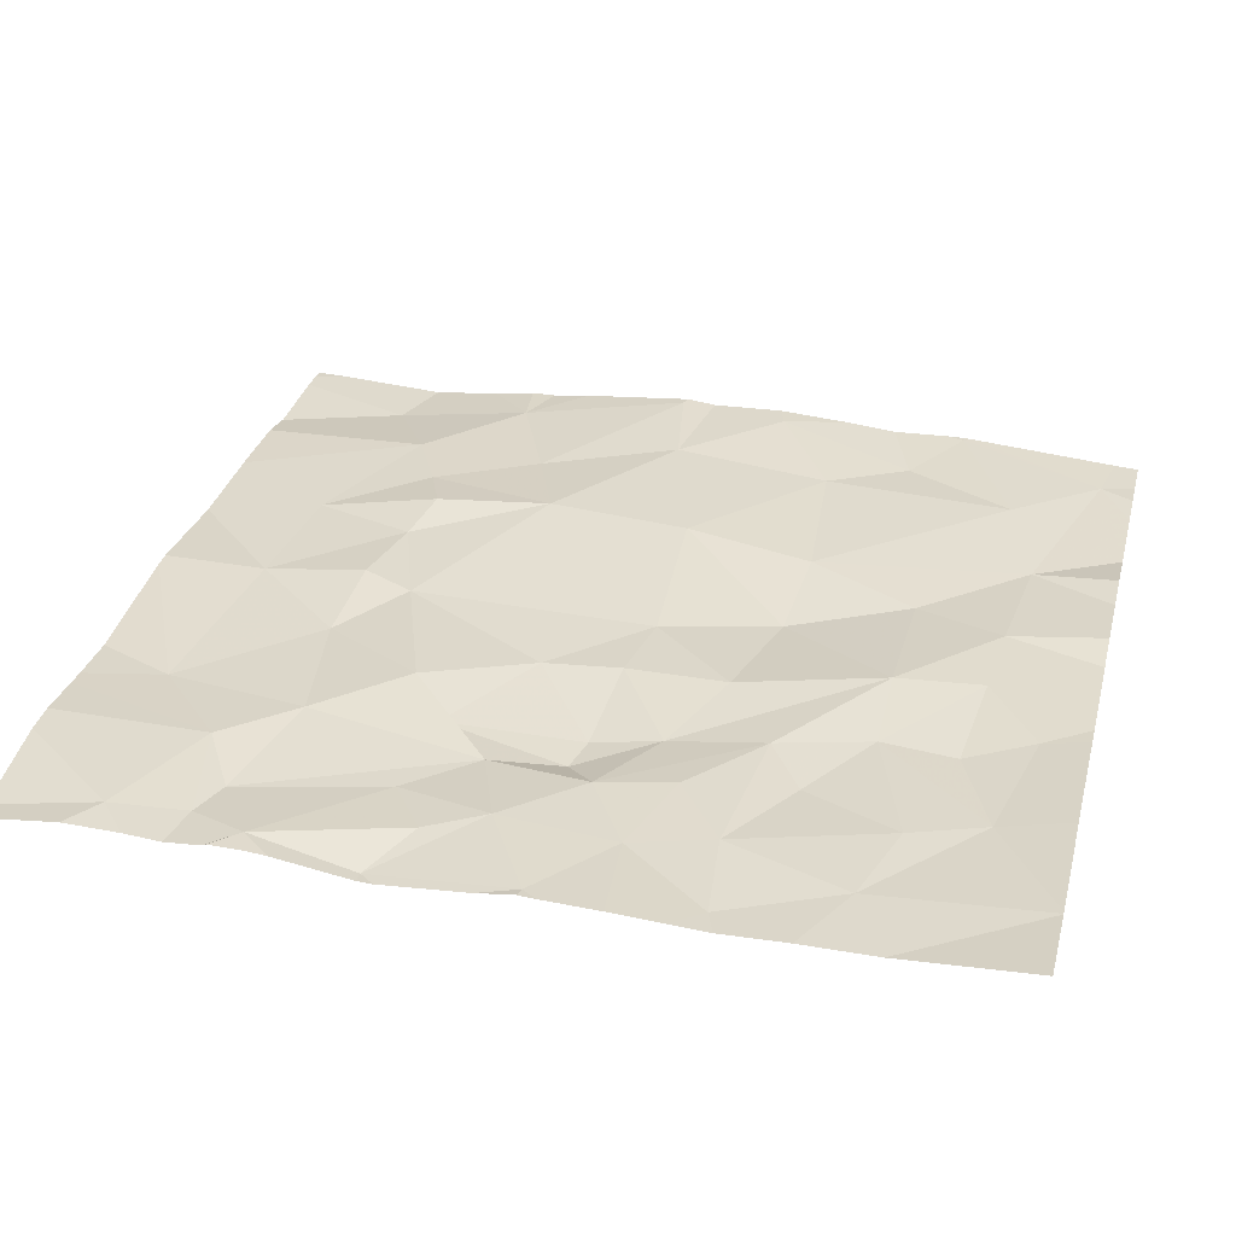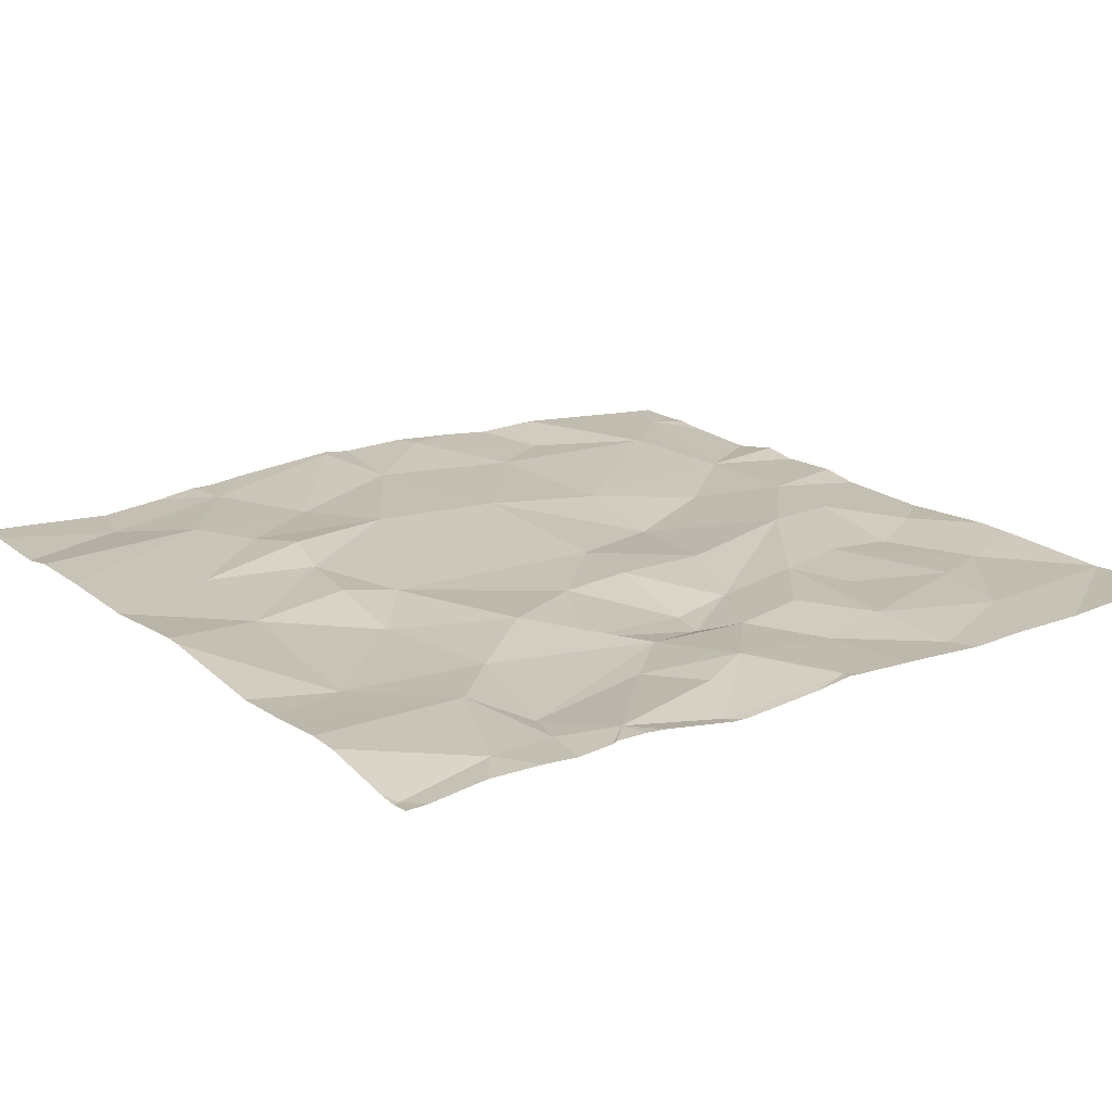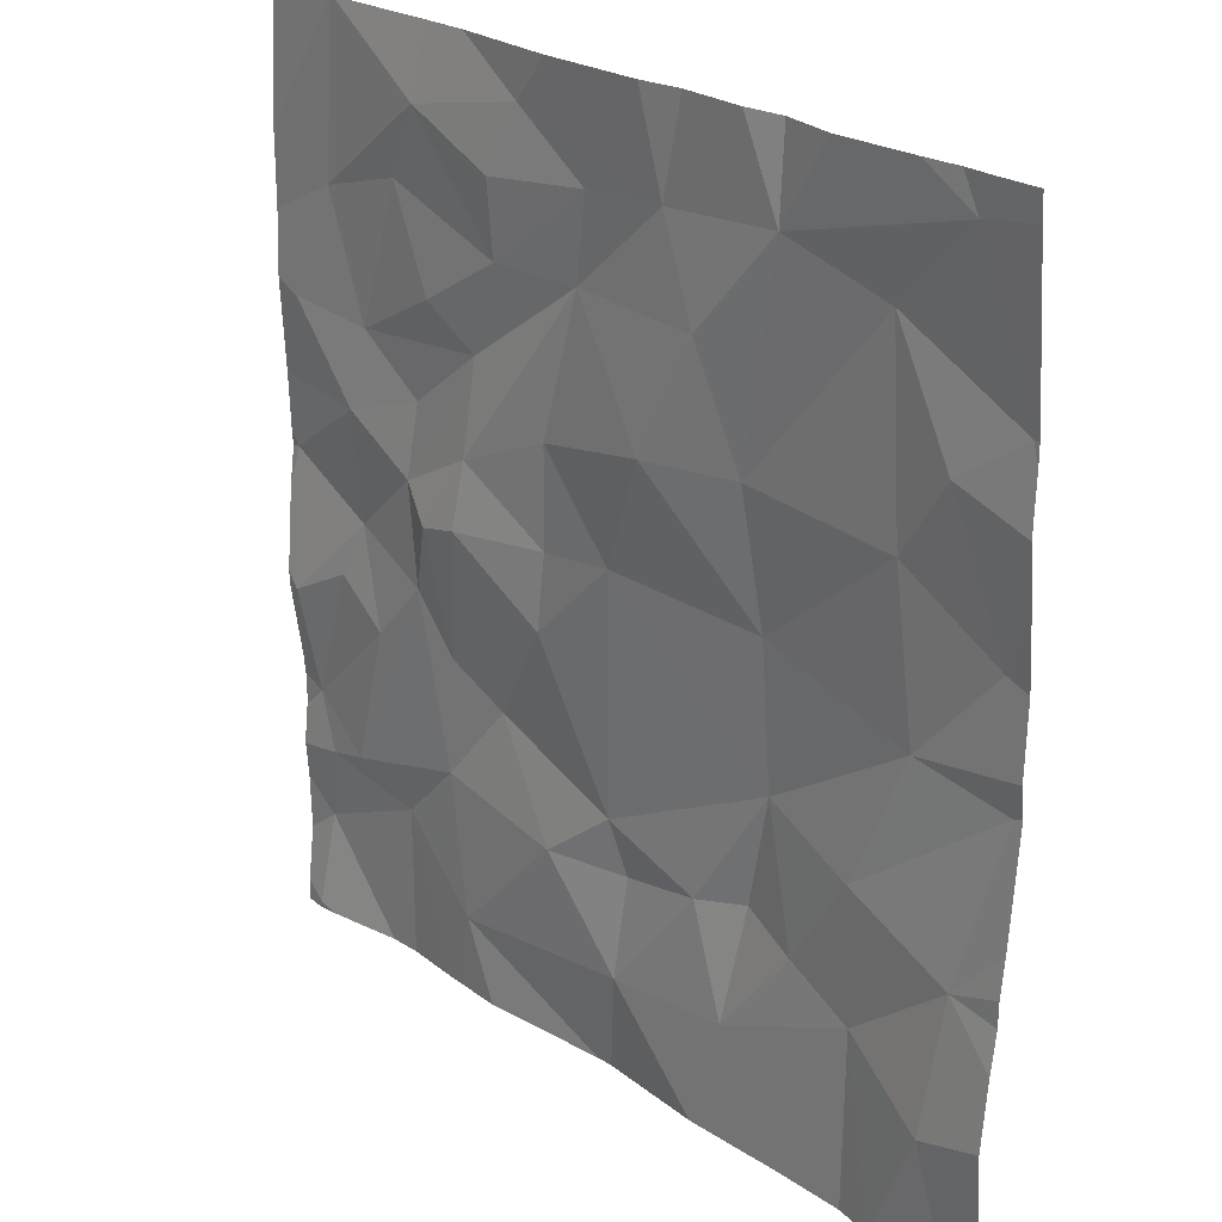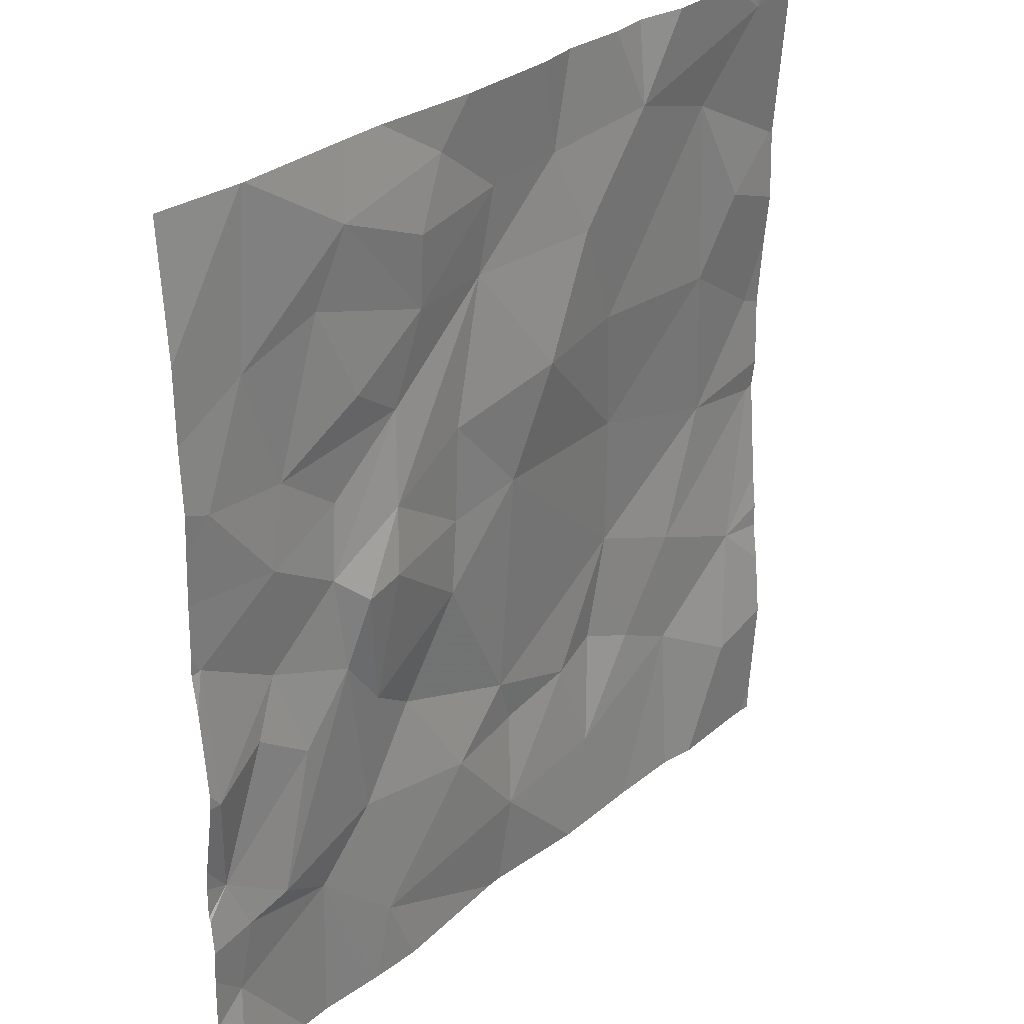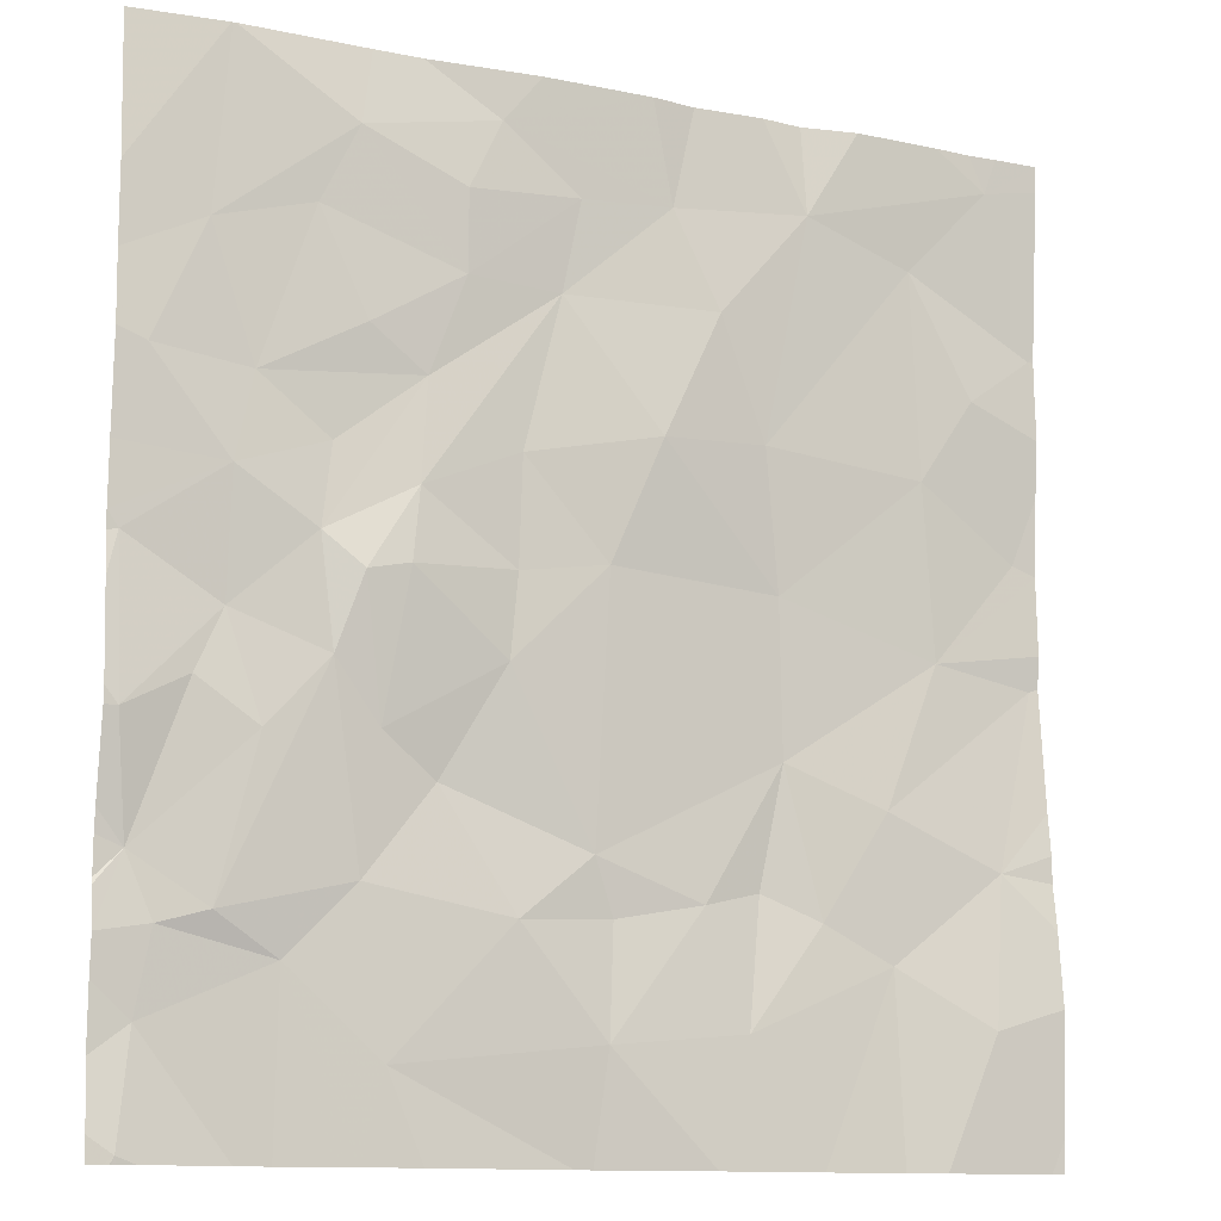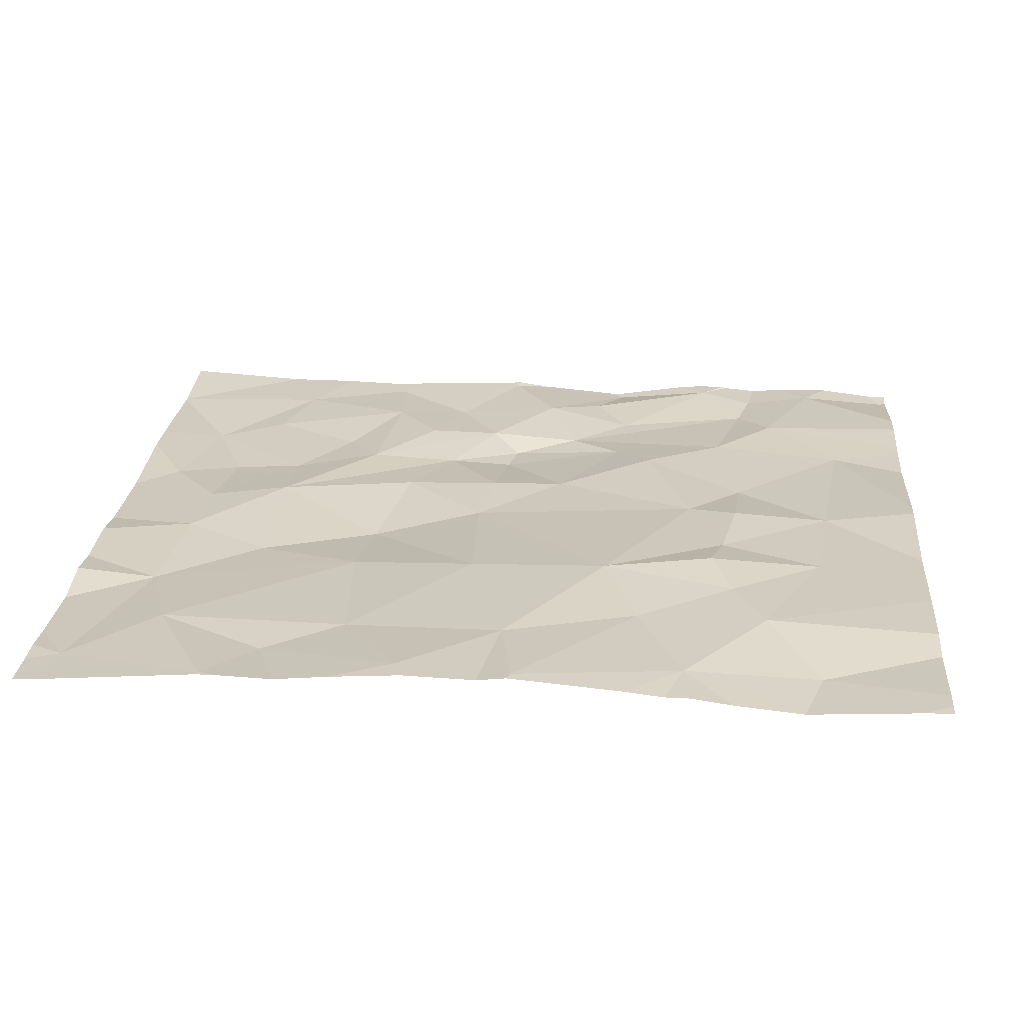
<metadata>
{"format":"obj","ext":"obj","renderer":"f3d","projection":"perspective","resolution":1024,"background":"white","views":[{"elev":31.5,"azim":104.2,"up":"+Z"},{"elev":18.5,"azim":54.4,"up":"+Z"},{"elev":24.7,"azim":-132.4,"up":"+Y"},{"elev":29.9,"azim":130.8,"up":"+Y"},{"elev":-12.1,"azim":155.0,"up":"+Y"},{"elev":24.2,"azim":-85.3,"up":"+Z"}]}
</metadata>
<code>
v -142.6 251.2 483.2
v -142.8 251.2 483.2
v -143.1 251.2 483.2
v -143.7 251.7 483.2
v -143.5 251.4 483.2
v -143.8 251.5 483.2
v -142.6 251.4 483.2
v -142.8 251.6 483.2
v -143 251.4 483.2
v -144.3 251.5 483.2
v -144.1 251.6 483.2
v -142.5 251.8 483.2
v -143.4 251.2 483.2
v -143.4 251.2 483.2
v -144.4 251.2 483.2
v -143.7 251.2 483.2
v -143.3 251.6 483.2
v -143.5 251.7 483.2
v -143.4 251.8 483.2
v -143.8 252 483.3
v -144.3 251.8 483.2
v -143 251.7 483.2
v -143.1 251.9 483.2
v -142.5 251.3 483.2
v -142.5 251.7 483.2
v -143.3 252.1 483.2
v -142.9 252.1 483.2
v -143.9 251.7 483.2
v -144.1 251.9 483.2
v -143.8 251.7 483.3
v -142.7 251.6 483.2
v -144.3 251.2 483.2
v -142.6 251.7 483.2
v -144.4 252.1 483.3
v -142.8 251.2 483.2
v -142.6 251.6 483.2
v -142.8 252 483.2
v -142.7 252 483.2
v -144.4 252.4 483.3
v -144.1 252.5 483.2
v -144.2 252.2 483.2
v -143.8 252.3 483.2
v -142.5 251.4 483.2
v -143.3 252.3 483.2
v -143.5 252.3 483.2
v -143.3 252.5 483.2
v -142.6 251.2 483.2
v -142.5 252.3 483.2
v -142.7 252.4 483.2
v -143.8 251.2 483.2
v -142.6 252.6 483.2
v -142.5 251.2 483.2
v -142.7 252.2 483.2
v -143.1 252.4 483.2
v -143.1 252.6 483.2
v -142.9 252.3 483.2
v -143.6 252.6 483.2
v -142.9 252.5 483.2
v -143 252.2 483.2
v -143.1 252.3 483.2
v -143 252 483.2
v -142.5 252 483.2
v -142.6 251.2 483.2
v -142.7 252.9 483.2
v -142.7 253.2 483.2
v -142.5 251.5 483.2
v -144.4 252.8 483.2
v -143.8 252.6 483.2
v -143.4 252.8 483.2
v -143.7 252.8 483.2
v -143.9 253 483.2
v -144.3 252.7 483.2
v -144.1 253 483.2
v -143.6 253 483.2
v -142.8 252.6 483.2
v -143.4 253 483.2
v -143.2 252.8 483.2
v -142.9 252.9 483.2
v -143 252.7 483.2
v -142.7 253.2 483.2
v -143.9 251.2 483.2
v -143.6 253.2 483.2
v -143.5 253.2 483.2
v -143.2 253.1 483.2
v -144 253.2 483.2
v -143.9 253.2 483.2
v -144.3 253.2 483.2
v -144.2 253.2 483.2
v -143.3 253.2 483.2
v -143.3 253.2 483.2
v -143.1 253.2 483.2
v -143 253.1 483.2
v -143 253.2 483.2
v -142.7 253.2 483.2
v -143.8 253.2 483.2
v -144.3 253.2 483.2
v -144.3 253.2 483.2
v -143.2 253 483.2
v -144.4 251.5 483.2
v -144.4 251.3 483.2
v -144.4 251.8 483.2
v -144.4 251.8 483.2
v -144.4 251.7 483.2
v -144.4 252.4 483.3
v -144.4 252.5 483.2
v -144.4 252.2 483.3
v -144.4 252.2 483.3
v -144.4 251.9 483.2
v -144.4 252.8 483.2
v -144.4 252.8 483.2
v -144.4 252.8 483.2
v -144.4 252.7 483.2
v -144.4 253.2 483.2
v -144.4 253.2 483.2
v -144.4 253.2 483.2
v -142.5 251.8 483.2
v -142.5 251.6 483.2
v -142.5 251.7 483.2
v -142.5 252.3 483.2
v -142.5 252.4 483.2
v -142.5 252.3 483.2
v -142.5 252.5 483.2
v -142.5 252 483.2
v -142.5 252 483.2
v -142.5 252.2 483.2
v -142.5 252.9 483.2
v -142.5 252.8 483.2
v -142.5 252.6 483.2
v -142.5 253.2 483.2
v -142.5 252.9 483.2
v -143 251.2 483.2
v -142.9 251.2 483.2
v -144.2 251.2 483.2
v -142.5 251.2 483.2
v -144.1 251.2 483.2
v -144.4 251.2 483.2
v -144.4 251.2 483.2
v -142.5 251.2 483.2
v -142.6 251.2 483.2
f 135 11 133
f 5 4 6
f 1 7 35
f 5 6 50
f 35 8 2
f 13 5 14
f 32 99 136
f 50 11 81
f 8 9 131
f 134 1 52
f 9 17 5
f 43 1 24
f 119 48 121
f 4 18 19
f 20 4 19
f 10 11 21
f 22 17 9
f 17 23 19
f 18 5 17
f 19 23 26
f 17 19 18
f 22 27 23
f 22 9 8
f 11 28 29
f 28 6 30
f 11 6 28
f 8 31 22
f 133 10 32
f 21 29 34
f 132 8 131
f 33 36 117
f 22 23 17
f 30 20 28
f 131 9 3
f 99 21 103
f 4 20 30
f 28 20 29
f 37 27 31
f 33 37 31
f 29 21 11
f 4 30 6
f 38 37 33
f 22 31 27
f 36 33 31
f 18 4 5
f 7 36 8
f 11 10 133
f 36 31 8
f 36 7 66
f 40 39 41
f 40 41 42
f 118 33 117
f 45 44 46
f 49 48 119
f 81 11 135
f 51 49 120
f 49 53 48
f 55 54 56
f 45 57 42
f 44 54 46
f 56 49 58
f 59 56 54
f 54 60 59
f 44 60 54
f 56 53 49
f 20 42 41
f 29 41 34
f 42 20 45
f 19 45 20
f 41 39 104
f 34 41 106
f 26 23 61
f 41 29 20
f 62 33 116
f 53 38 62
f 48 53 62
f 56 59 27
f 59 60 61
f 44 26 60
f 44 45 26
f 27 59 61
f 27 37 53
f 53 37 38
f 45 19 26
f 53 56 27
f 60 26 61
f 61 23 27
f 117 36 66
f 62 38 33
f 21 34 107
f 15 100 137
f 48 62 123
f 126 64 127
f 45 46 57
f 68 40 42
f 42 57 68
f 46 69 57
f 69 70 57
f 68 70 71
f 73 72 40
f 40 68 73
f 69 46 54
f 57 70 68
f 74 70 69
f 72 67 111
f 40 72 39
f 105 72 112
f 67 72 73
f 127 51 128
f 75 49 51
f 64 75 51
f 56 58 55
f 76 69 77
f 69 55 77
f 64 78 75
f 77 55 79
f 54 55 69
f 75 79 55
f 77 79 78
f 79 75 78
f 32 10 99
f 55 58 75
f 49 75 58
f 82 74 83
f 83 74 84
f 85 71 86
f 88 87 85
f 89 84 90
f 90 84 91
f 91 84 92
f 93 92 94
f 95 71 82
f 94 92 65
f 96 87 97
f 97 87 88
f 116 33 12
f 109 87 115
f 71 70 74
f 73 71 87
f 87 67 73
f 87 96 114
f 92 64 65
f 71 74 82
f 74 76 84
f 91 92 93
f 69 76 74
f 83 84 89
f 87 71 85
f 92 78 64
f 80 65 126
f 84 76 98
f 92 84 98
f 71 73 68
f 77 98 76
f 78 92 77
f 98 77 92
f 86 71 95
f 14 5 16
f 99 10 21
f 99 100 15
f 12 33 25
f 101 21 102
f 25 33 118
f 13 9 5
f 102 21 108
f 103 21 101
f 104 39 105
f 24 1 134
f 105 39 72
f 106 41 104
f 107 34 106
f 43 7 1
f 3 9 13
f 108 21 107
f 2 8 132
f 109 67 87
f 110 67 109
f 66 7 43
f 111 67 110
f 112 72 111
f 114 96 113
f 16 5 50
f 115 87 114
f 120 49 119
f 50 6 11
f 121 48 125
f 122 51 120
f 123 62 124
f 47 1 35
f 35 7 8
f 124 62 116
f 125 48 123
f 126 65 64
f 63 1 47
f 127 64 51
f 128 51 122
f 129 80 130
f 52 1 139
f 130 80 126
f 136 99 15
f 138 24 134
f 139 1 63

</code>
